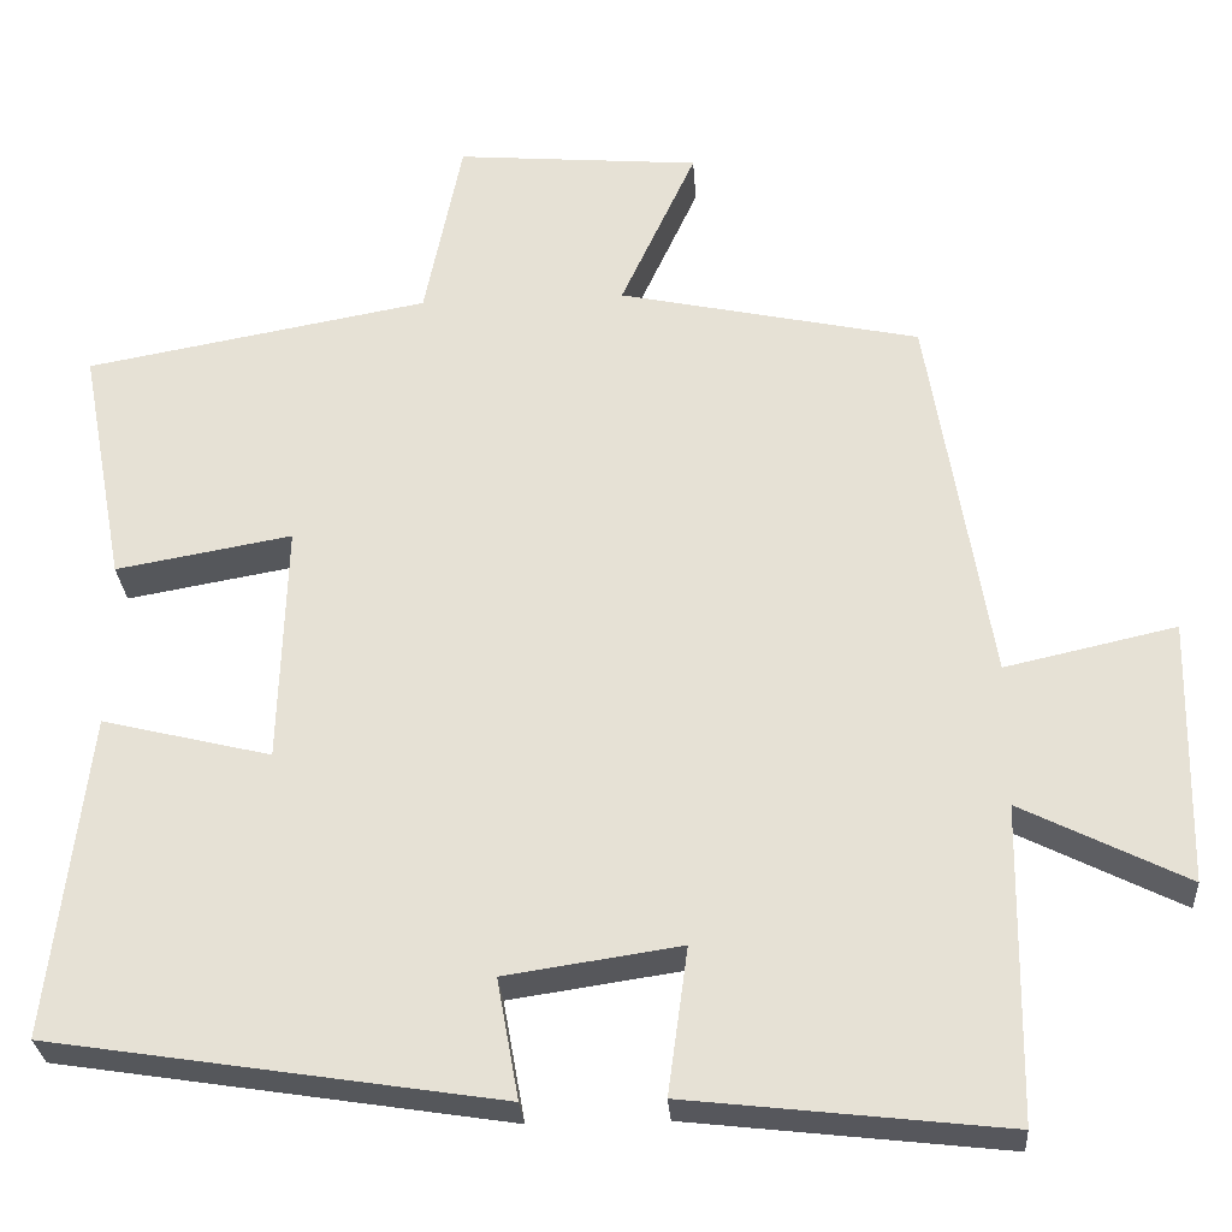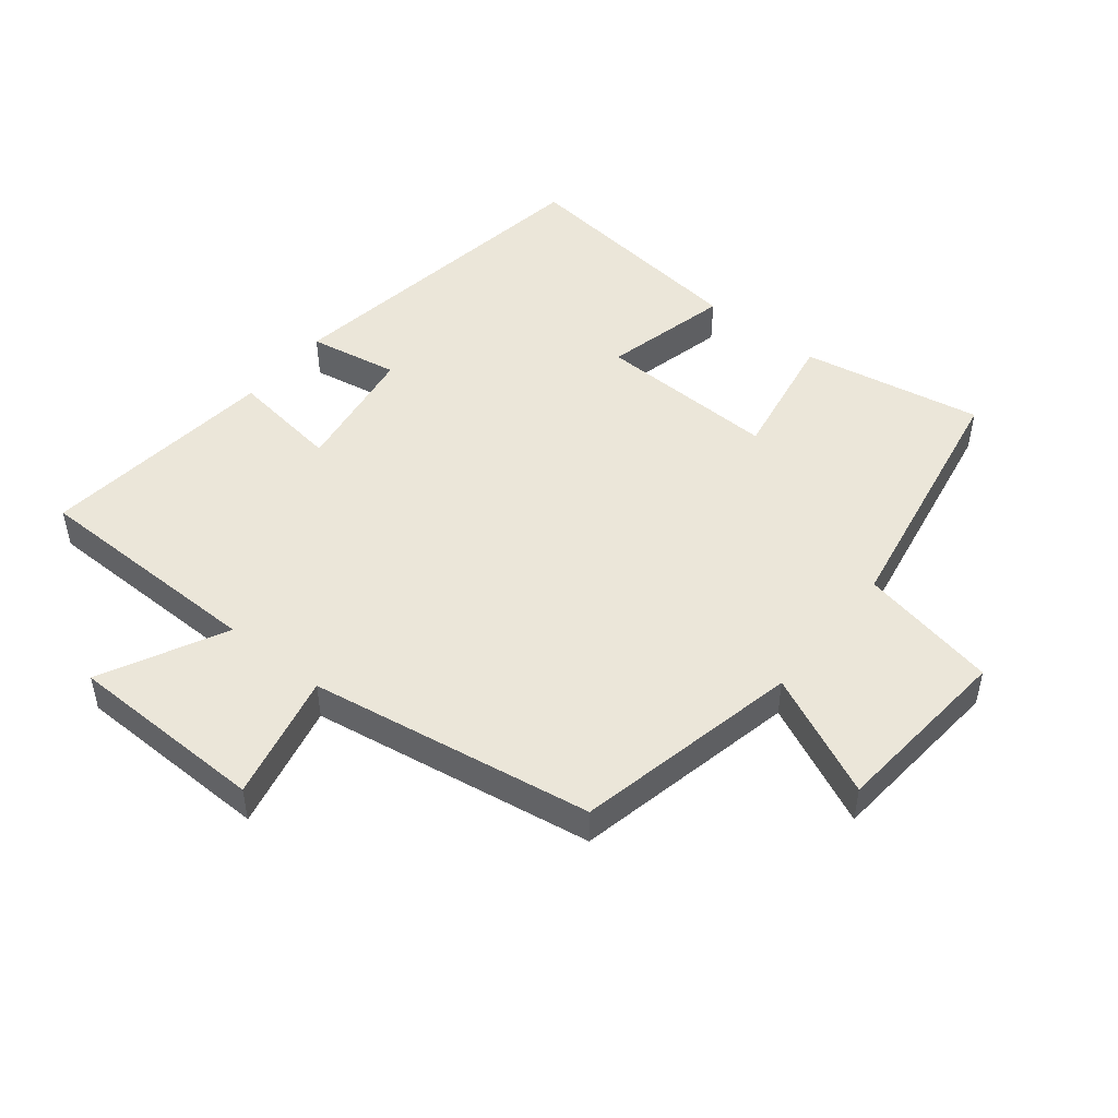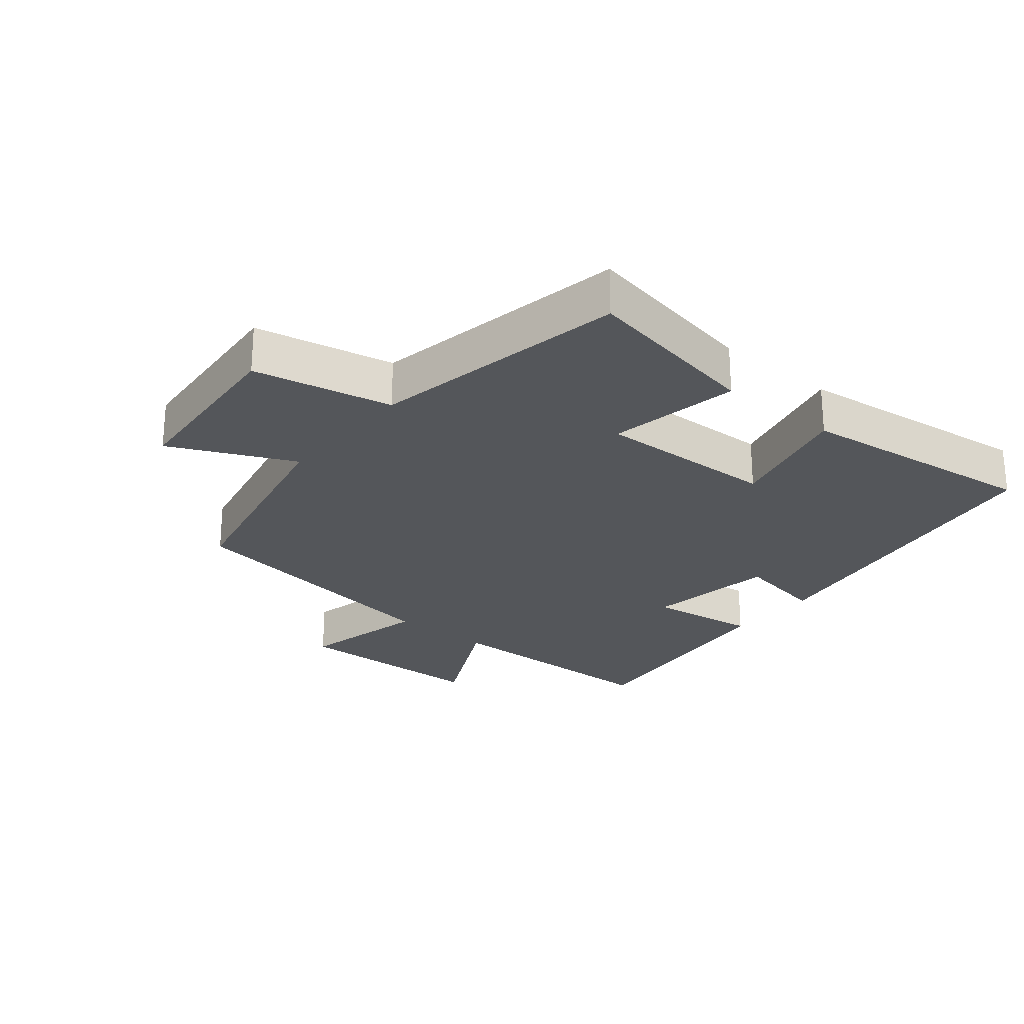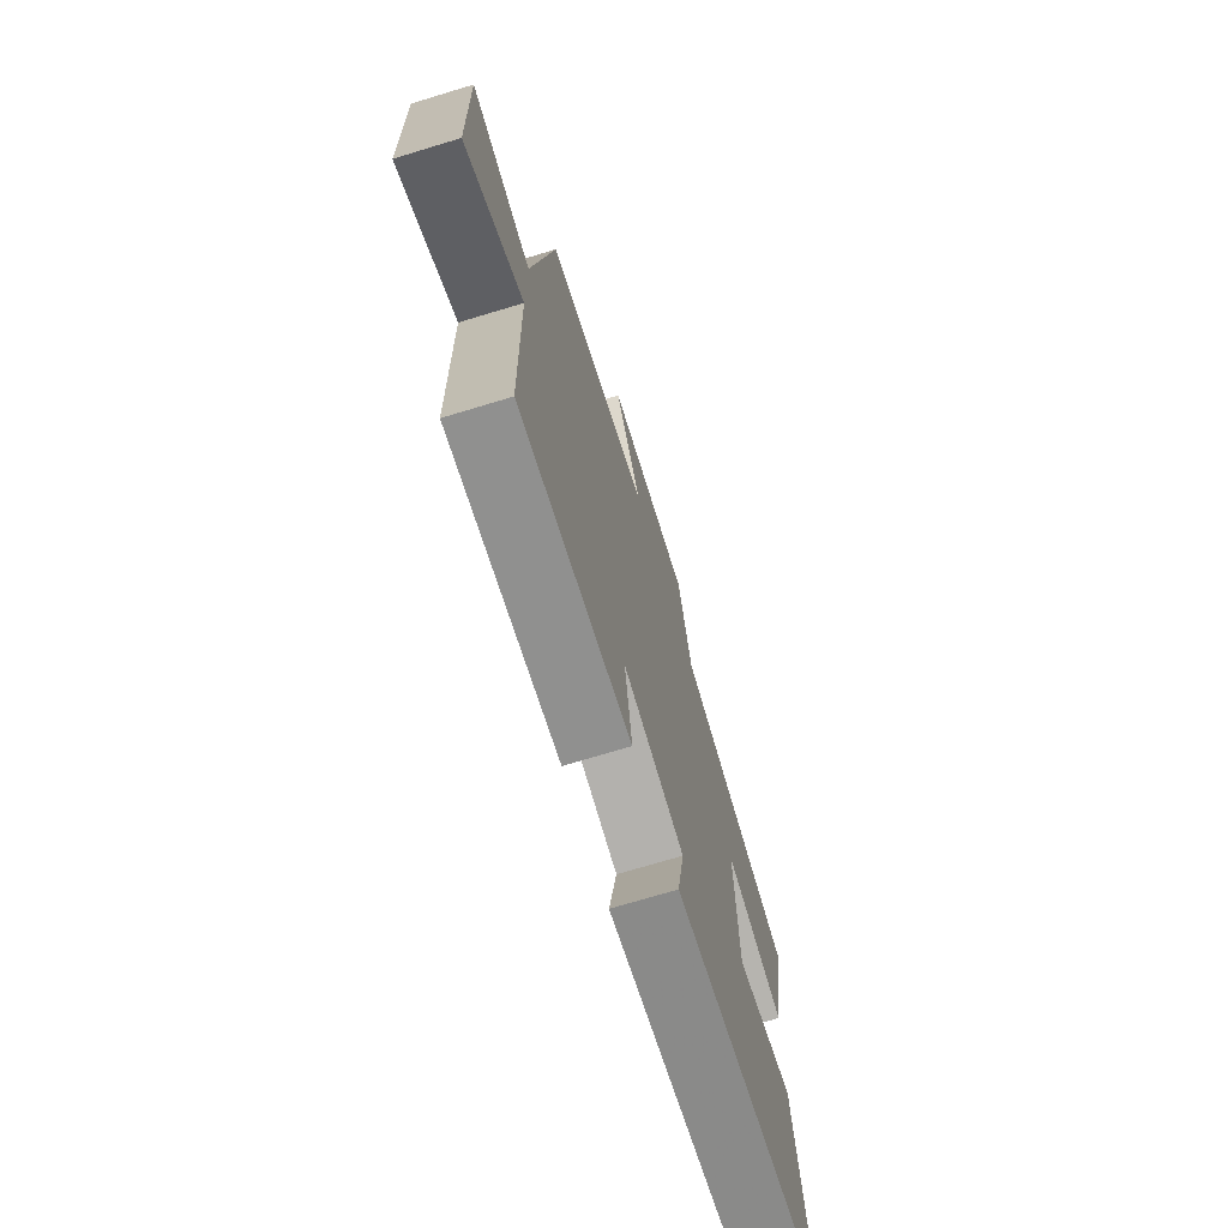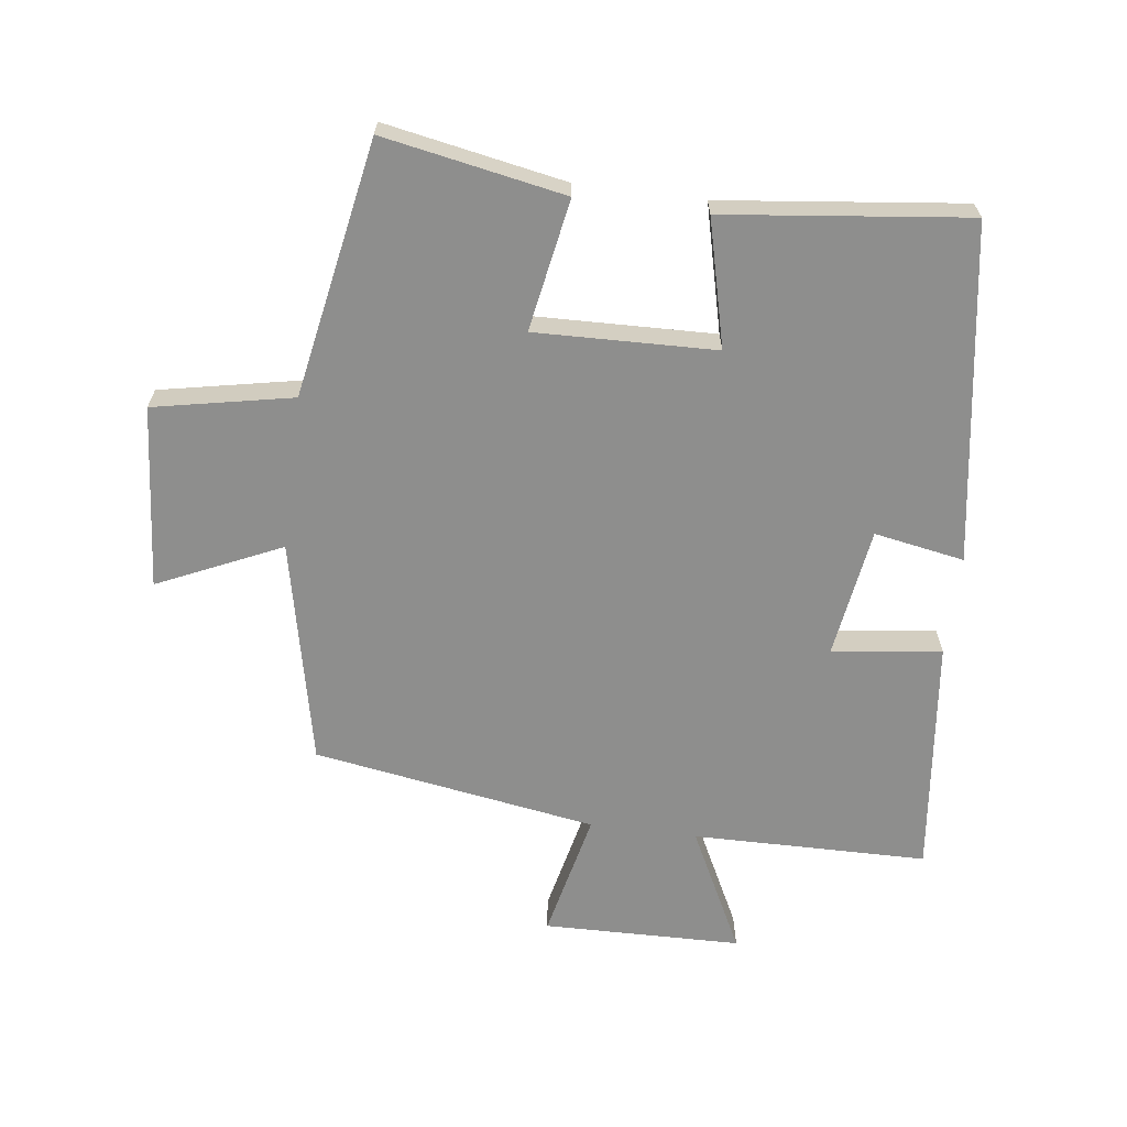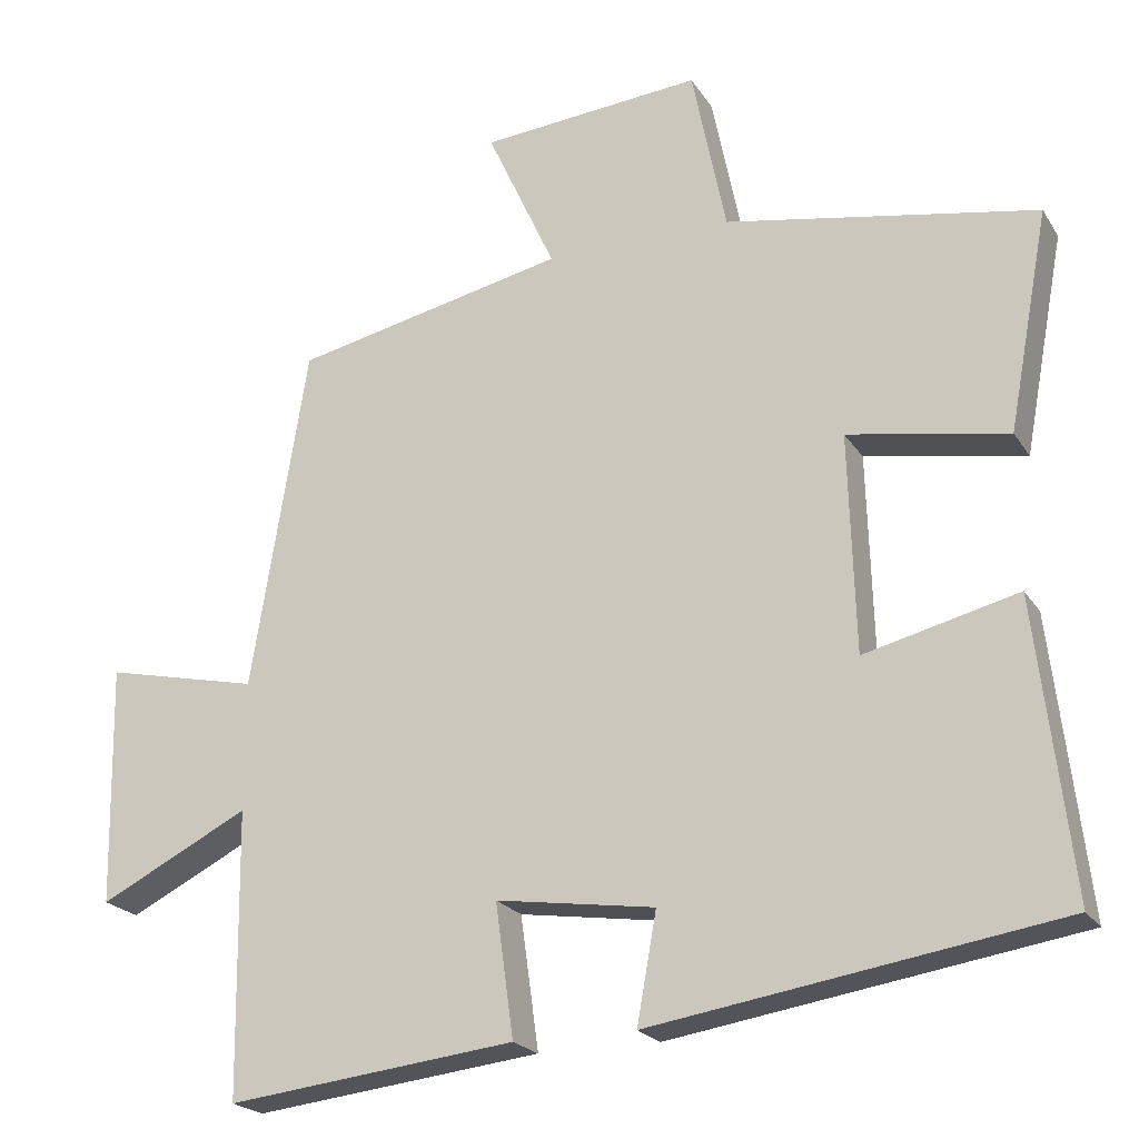
<metadata>
{"format":"obj","ext":"obj","renderer":"f3d","projection":"perspective","resolution":1024,"background":"white","views":[{"elev":-28.4,"azim":-176.1,"up":"+Z"},{"elev":48.5,"azim":-51.3,"up":"+Y"},{"elev":-25.2,"azim":50.6,"up":"+Y"},{"elev":-71.6,"azim":-73.1,"up":"+Z"},{"elev":-64.8,"azim":82.6,"up":"+Y"},{"elev":-21.7,"azim":23.9,"up":"+Z"}]}
</metadata>
<code>
v -0.429 0.07 0.425
v -0.082 0.07 0.5
v -0.169 0.07 0.69
v 0.113 0.07 0.714
v 0.156 0.07 0.5
v 0.552 0.07 0.428
v 0.5 0.07 0.149
v 0.297 0.07 0.185
v 0.305 0.07 -0.093
v 0.5 0.07 -0.045
v 0.544 0.07 -0.419
v 0.026 0.07 -0.5
v 0.051 0.07 -0.361
v -0.151 0.07 -0.331
v -0.128 0.07 -0.5
v -0.495 0.07 -0.542
v -0.5 0.07 -0.179
v -0.691 0.07 -0.275
v -0.697 0.07 0.031
v -0.5 0.07 -0.013
v -0.429 0 0.425
v -0.082 0 0.5
v -0.169 0 0.69
v 0.113 0 0.714
v 0.156 0 0.5
v 0.552 0 0.428
v 0.5 0 0.149
v 0.297 0 0.185
v 0.305 0 -0.093
v 0.5 0 -0.045
v 0.544 0 -0.419
v 0.026 0 -0.5
v 0.051 0 -0.361
v -0.151 0 -0.331
v -0.128 0 -0.5
v -0.495 0 -0.542
v -0.5 0 -0.179
v -0.691 0 -0.275
v -0.697 0 0.031
v -0.5 0 -0.013
f 17 18 19 20
f 17 20 1 2
f 14 15 16 17
f 13 14 17 2
f 10 11 12 13
f 9 10 13
f 8 9 13 2
f 5 6 7 8
f 5 8 2 3
f 3 4 5
f 40 39 38 37
f 22 21 40 37
f 37 36 35 34
f 22 37 34 33
f 33 32 31 30
f 33 30 29
f 22 33 29 28
f 28 27 26 25
f 23 22 28 25
f 25 24 23
f 1 21 22 2
f 2 22 23 3
f 3 23 24 4
f 4 24 25 5
f 5 25 26 6
f 6 26 27 7
f 7 27 28 8
f 8 28 29 9
f 9 29 30 10
f 10 30 31 11
f 11 31 32 12
f 12 32 33 13
f 13 33 34 14
f 14 34 35 15
f 15 35 36 16
f 16 36 37 17
f 17 37 38 18
f 18 38 39 19
f 19 39 40 20
f 20 40 21 1

</code>
